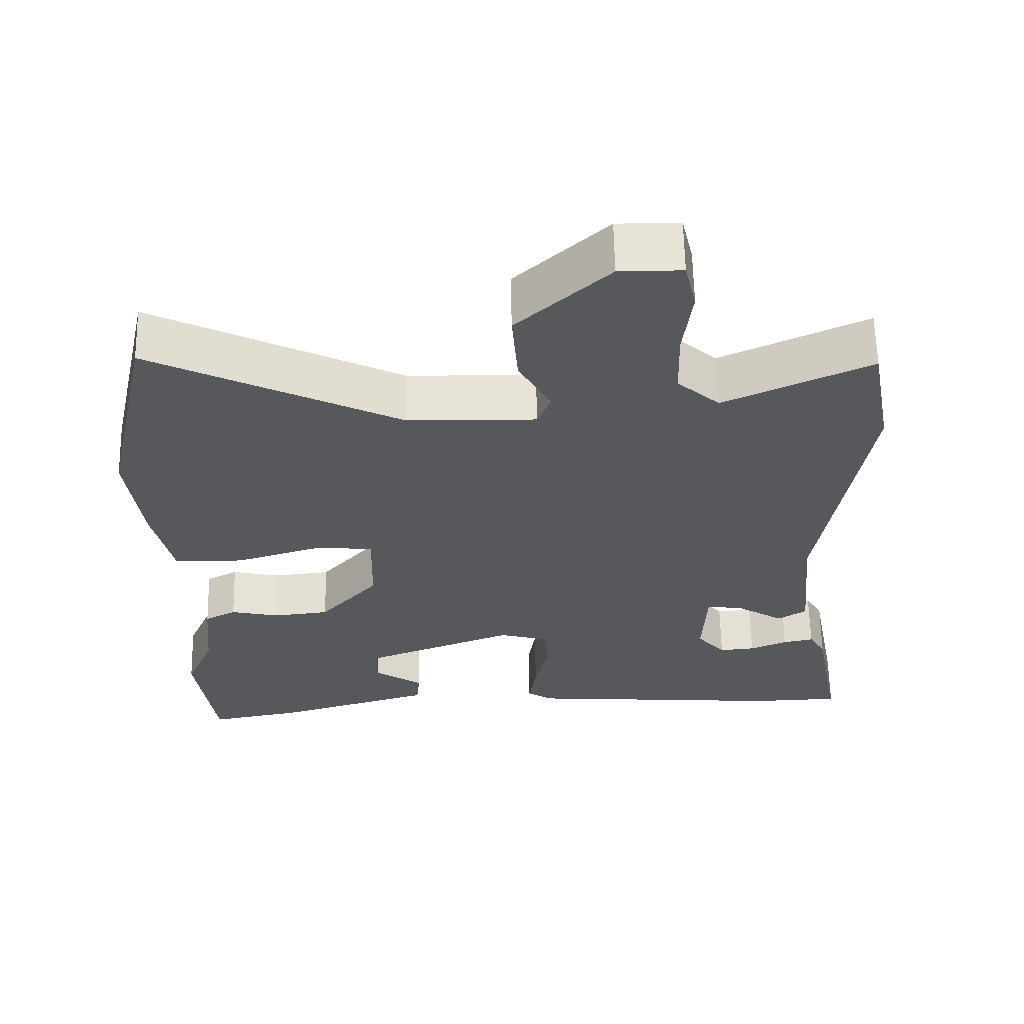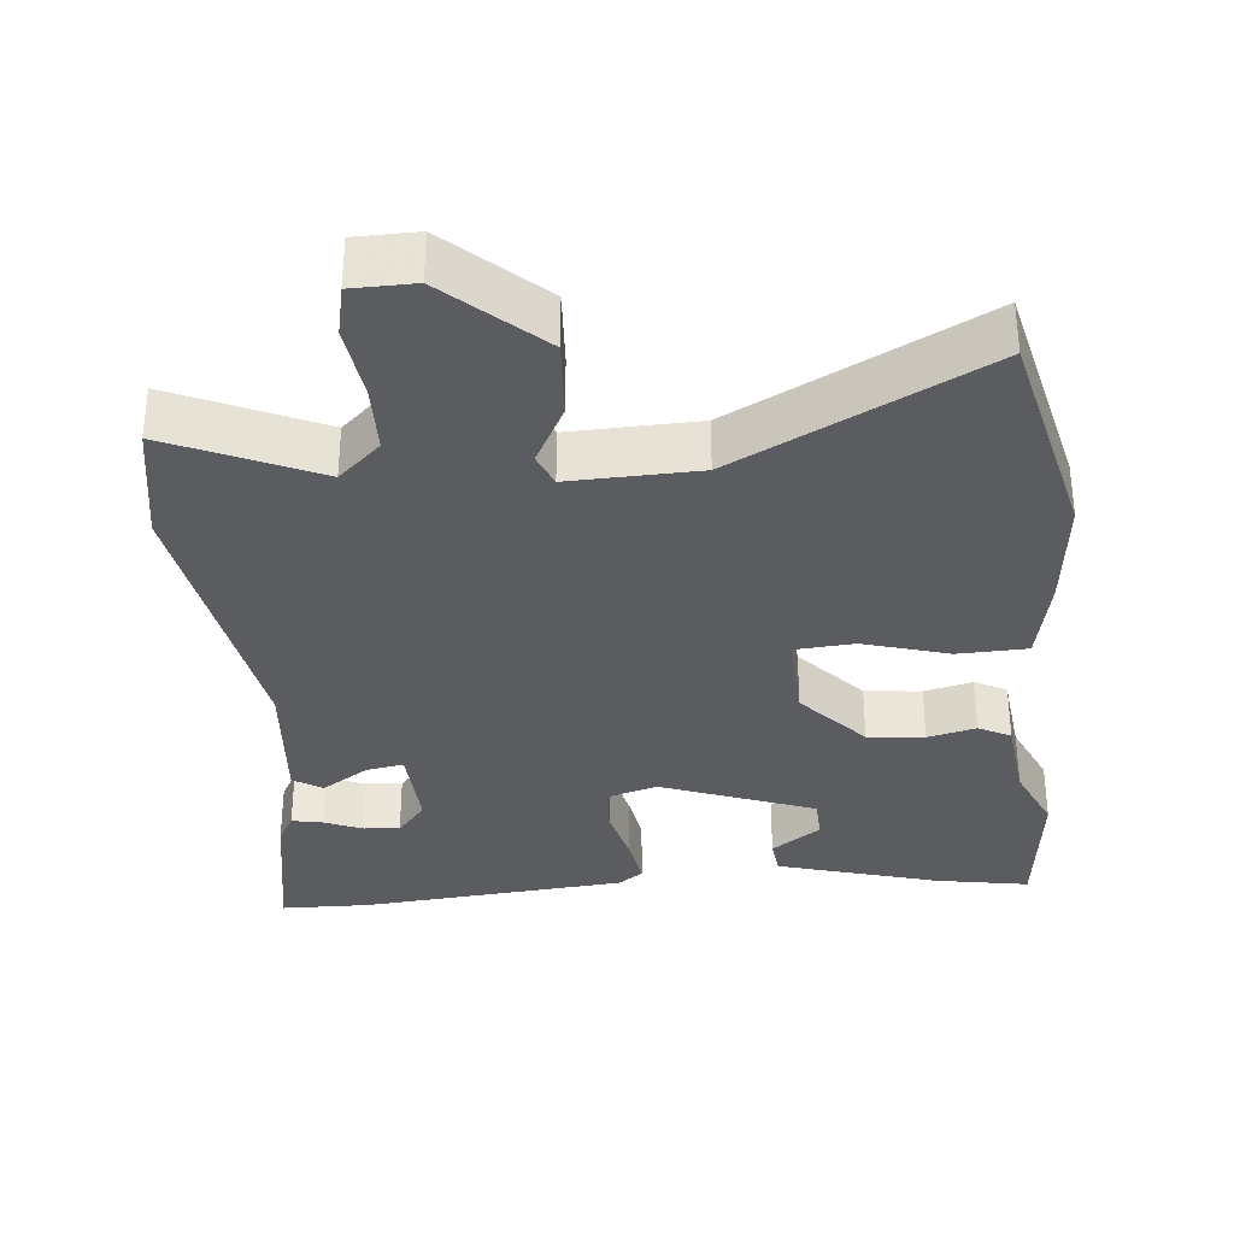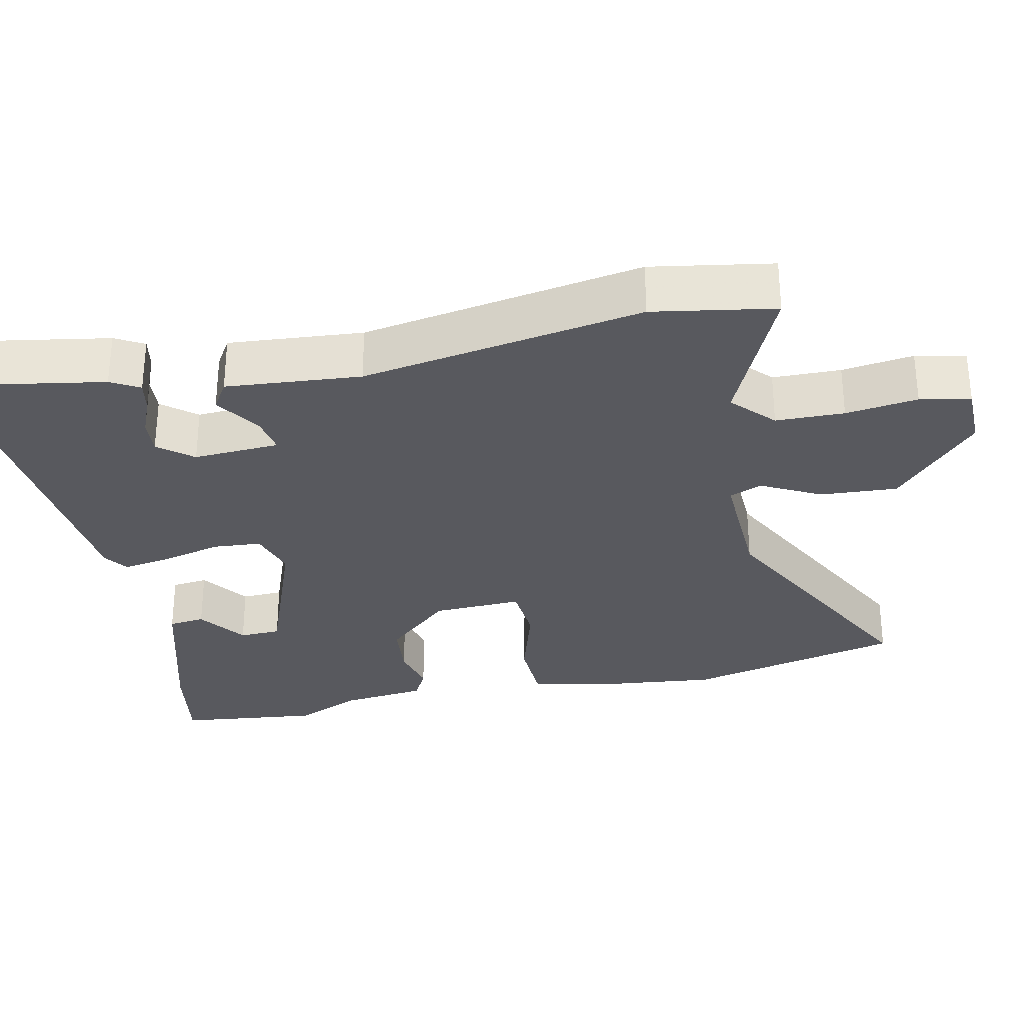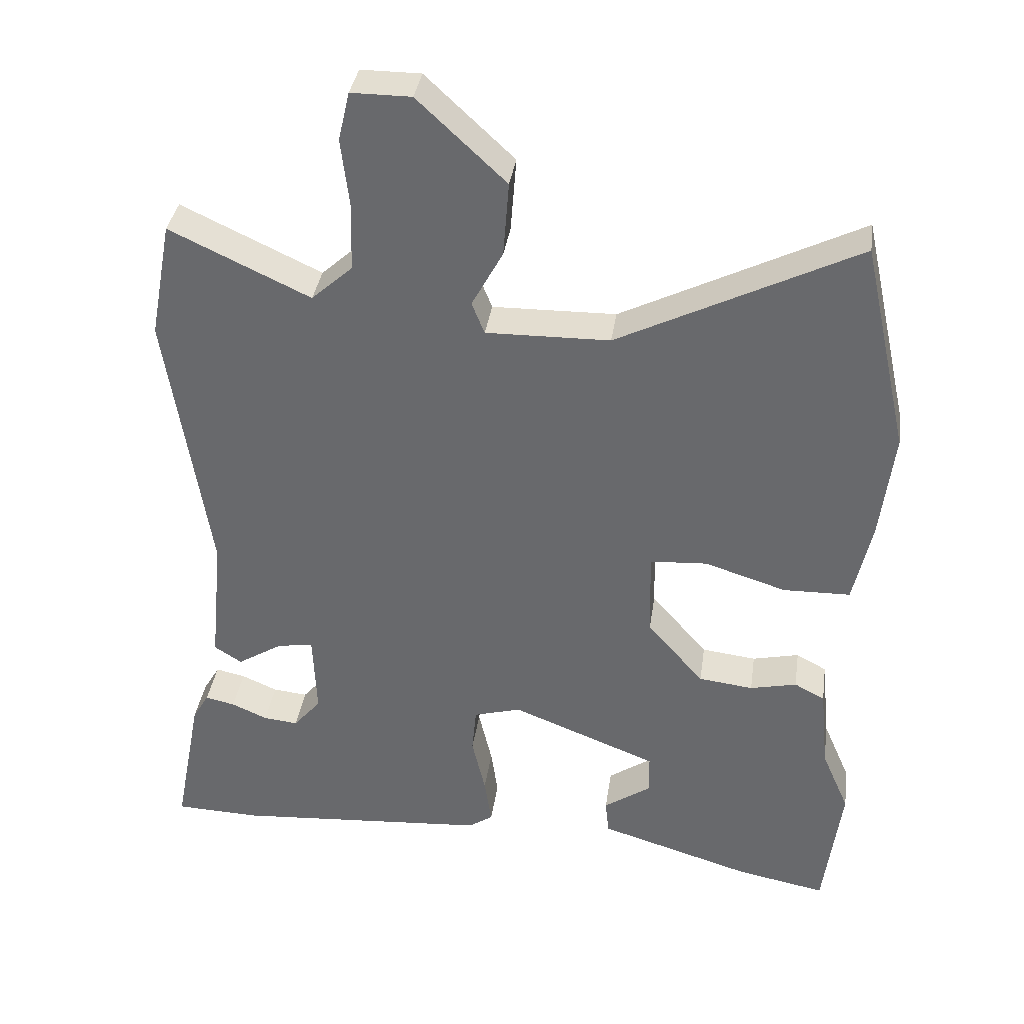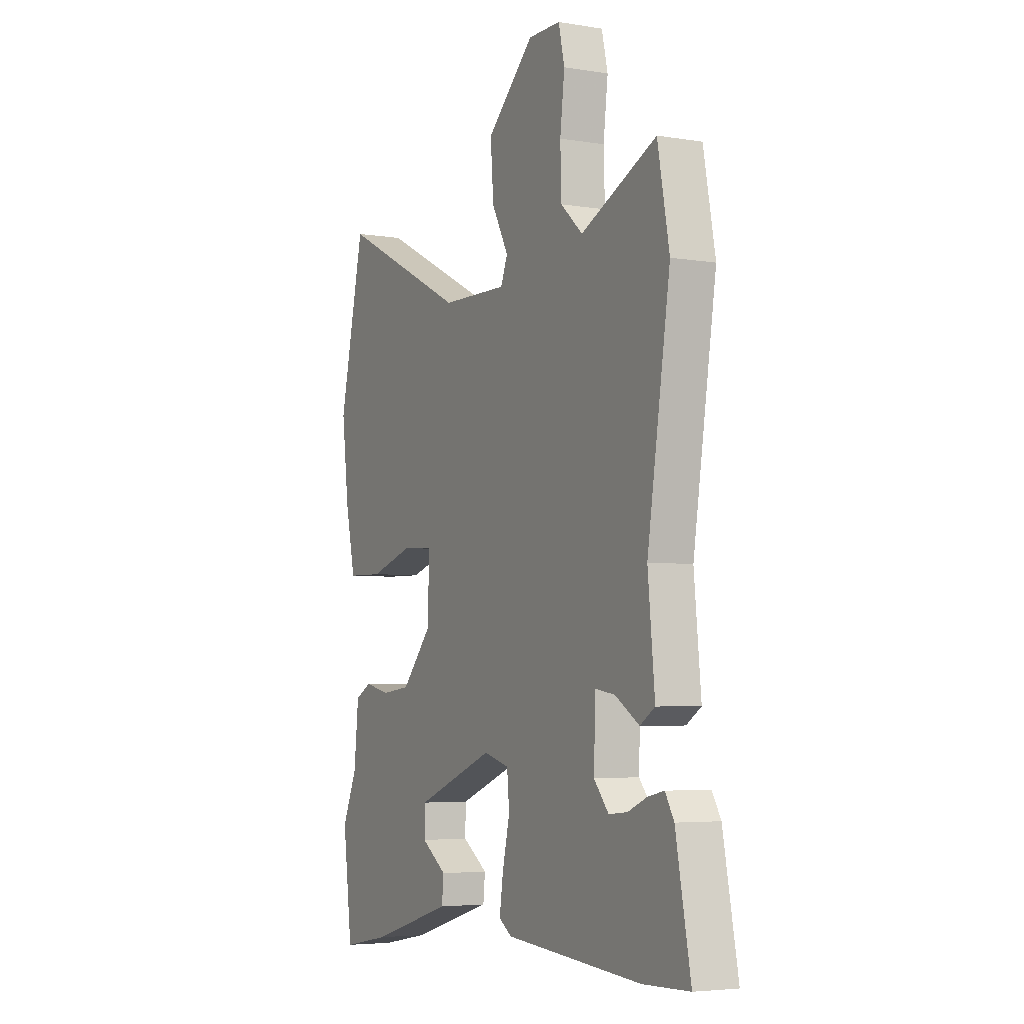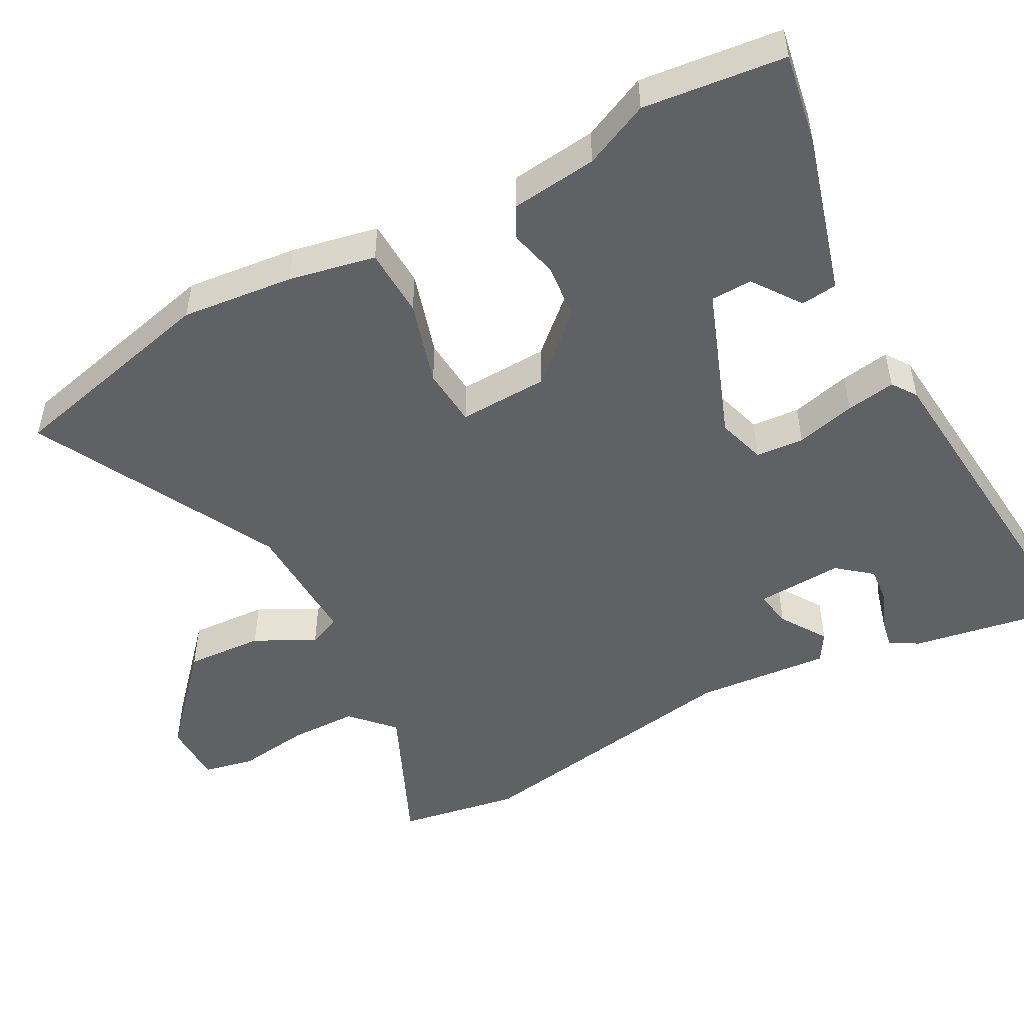
<metadata>
{"format":"obj","ext":"obj","renderer":"f3d","projection":"perspective","resolution":1024,"background":"white","views":[{"elev":61.9,"azim":178.9,"up":"+Z"},{"elev":-34.0,"azim":6.2,"up":"+Y"},{"elev":-30.4,"azim":-77.0,"up":"+Y"},{"elev":36.1,"azim":8.2,"up":"+Z"},{"elev":-4.6,"azim":-117.6,"up":"+Z"},{"elev":-49.8,"azim":119.2,"up":"+Y"}]}
</metadata>
<code>
v -0.434 0.07 -0.502
v -0.556 0.07 -0.498
v -0.517 0.07 -0.293
v -0.494 0.07 -0.254
v -0.452 0.07 -0.263
v -0.401 0.07 -0.285
v -0.352 0.07 -0.29
v -0.313 0.07 -0.244
v -0.318 0.07 -0.125
v -0.369 0.07 -0.133
v -0.433 0.07 -0.173
v -0.472 0.07 -0.148
v -0.454 0.07 0.037
v -0.514 0.07 0.425
v -0.483 0.07 0.591
v -0.284 0.07 0.498
v -0.226 0.07 0.55
v -0.223 0.07 0.644
v -0.235 0.07 0.743
v -0.219 0.07 0.812
v -0.134 0.07 0.812
v -0.009 0.07 0.695
v -0.017 0.07 0.589
v -0.061 0.07 0.508
v -0.043 0.07 0.463
v 0.132 0.07 0.466
v 0.47 0.07 0.634
v 0.536 0.07 0.336
v 0.517 0.07 0.182
v 0.491 0.07 0.064
v 0.396 0.07 0.062
v 0.281 0.07 0.098
v 0.2 0.07 0.093
v 0.203 0.07 -0.03
v 0.283 0.07 -0.121
v 0.36 0.07 -0.13
v 0.426 0.07 -0.115
v 0.469 0.07 -0.138
v 0.481 0.07 -0.257
v 0.52 0.07 -0.347
v 0.495 0.07 -0.541
v 0.369 0.07 -0.517
v 0.151 0.07 -0.451
v 0.146 0.07 -0.401
v 0.213 0.07 -0.355
v 0.212 0.07 -0.298
v 0.005 0.07 -0.217
v -0.062 0.07 -0.236
v -0.068 0.07 -0.302
v -0.049 0.07 -0.384
v -0.039 0.07 -0.452
v -0.073 0.07 -0.475
v -0.434 0 -0.502
v -0.556 0 -0.498
v -0.517 0 -0.293
v -0.494 0 -0.254
v -0.452 0 -0.263
v -0.401 0 -0.285
v -0.352 0 -0.29
v -0.313 0 -0.244
v -0.318 0 -0.125
v -0.369 0 -0.133
v -0.433 0 -0.173
v -0.472 0 -0.148
v -0.454 0 0.037
v -0.514 0 0.425
v -0.483 0 0.591
v -0.284 0 0.498
v -0.226 0 0.55
v -0.223 0 0.644
v -0.235 0 0.743
v -0.219 0 0.812
v -0.134 0 0.812
v -0.009 0 0.695
v -0.017 0 0.589
v -0.061 0 0.508
v -0.043 0 0.463
v 0.132 0 0.466
v 0.47 0 0.634
v 0.536 0 0.336
v 0.517 0 0.182
v 0.491 0 0.064
v 0.396 0 0.062
v 0.281 0 0.098
v 0.2 0 0.093
v 0.203 0 -0.03
v 0.283 0 -0.121
v 0.36 0 -0.13
v 0.426 0 -0.115
v 0.469 0 -0.138
v 0.481 0 -0.257
v 0.52 0 -0.347
v 0.495 0 -0.541
v 0.369 0 -0.517
v 0.151 0 -0.451
v 0.146 0 -0.401
v 0.213 0 -0.355
v 0.212 0 -0.298
v 0.005 0 -0.217
v -0.062 0 -0.236
v -0.068 0 -0.302
v -0.049 0 -0.384
v -0.039 0 -0.452
v -0.073 0 -0.475
f 49 50 51 52
f 49 52 1 2
f 48 49 2
f 42 43 44 45
f 42 45 46
f 39 40 41 42
f 39 42 46
f 36 37 38 39
f 35 36 39 46
f 34 35 46 47
f 29 30 31 32
f 29 32 33
f 26 27 28 29
f 25 26 29 33
f 21 22 23 24
f 19 20 21 24
f 18 19 24 25
f 17 18 25 33
f 13 14 15 16
f 10 11 12 13
f 9 10 13 16
f 8 9 16 17
f 3 4 5 6
f 3 6 7
f 2 3 7
f 48 2 7
f 47 48 7 8
f 33 34 47
f 8 17 33 47
f 104 103 102 101
f 54 53 104 101
f 54 101 100
f 97 96 95 94
f 98 97 94
f 94 93 92 91
f 98 94 91
f 91 90 89 88
f 98 91 88 87
f 99 98 87 86
f 84 83 82 81
f 85 84 81
f 81 80 79 78
f 85 81 78 77
f 76 75 74 73
f 76 73 72 71
f 77 76 71 70
f 85 77 70 69
f 68 67 66 65
f 65 64 63 62
f 68 65 62 61
f 69 68 61 60
f 58 57 56 55
f 59 58 55
f 59 55 54
f 59 54 100
f 60 59 100 99
f 99 86 85
f 99 85 69 60
f 1 53 54 2
f 2 54 55 3
f 3 55 56 4
f 4 56 57 5
f 5 57 58 6
f 6 58 59 7
f 7 59 60 8
f 8 60 61 9
f 9 61 62 10
f 10 62 63 11
f 11 63 64 12
f 12 64 65 13
f 13 65 66 14
f 14 66 67 15
f 15 67 68 16
f 16 68 69 17
f 17 69 70 18
f 18 70 71 19
f 19 71 72 20
f 20 72 73 21
f 21 73 74 22
f 22 74 75 23
f 23 75 76 24
f 24 76 77 25
f 25 77 78 26
f 26 78 79 27
f 27 79 80 28
f 28 80 81 29
f 29 81 82 30
f 30 82 83 31
f 31 83 84 32
f 32 84 85 33
f 33 85 86 34
f 34 86 87 35
f 35 87 88 36
f 36 88 89 37
f 37 89 90 38
f 38 90 91 39
f 39 91 92 40
f 40 92 93 41
f 41 93 94 42
f 42 94 95 43
f 43 95 96 44
f 44 96 97 45
f 45 97 98 46
f 46 98 99 47
f 47 99 100 48
f 48 100 101 49
f 49 101 102 50
f 50 102 103 51
f 51 103 104 52
f 52 104 53 1

</code>
